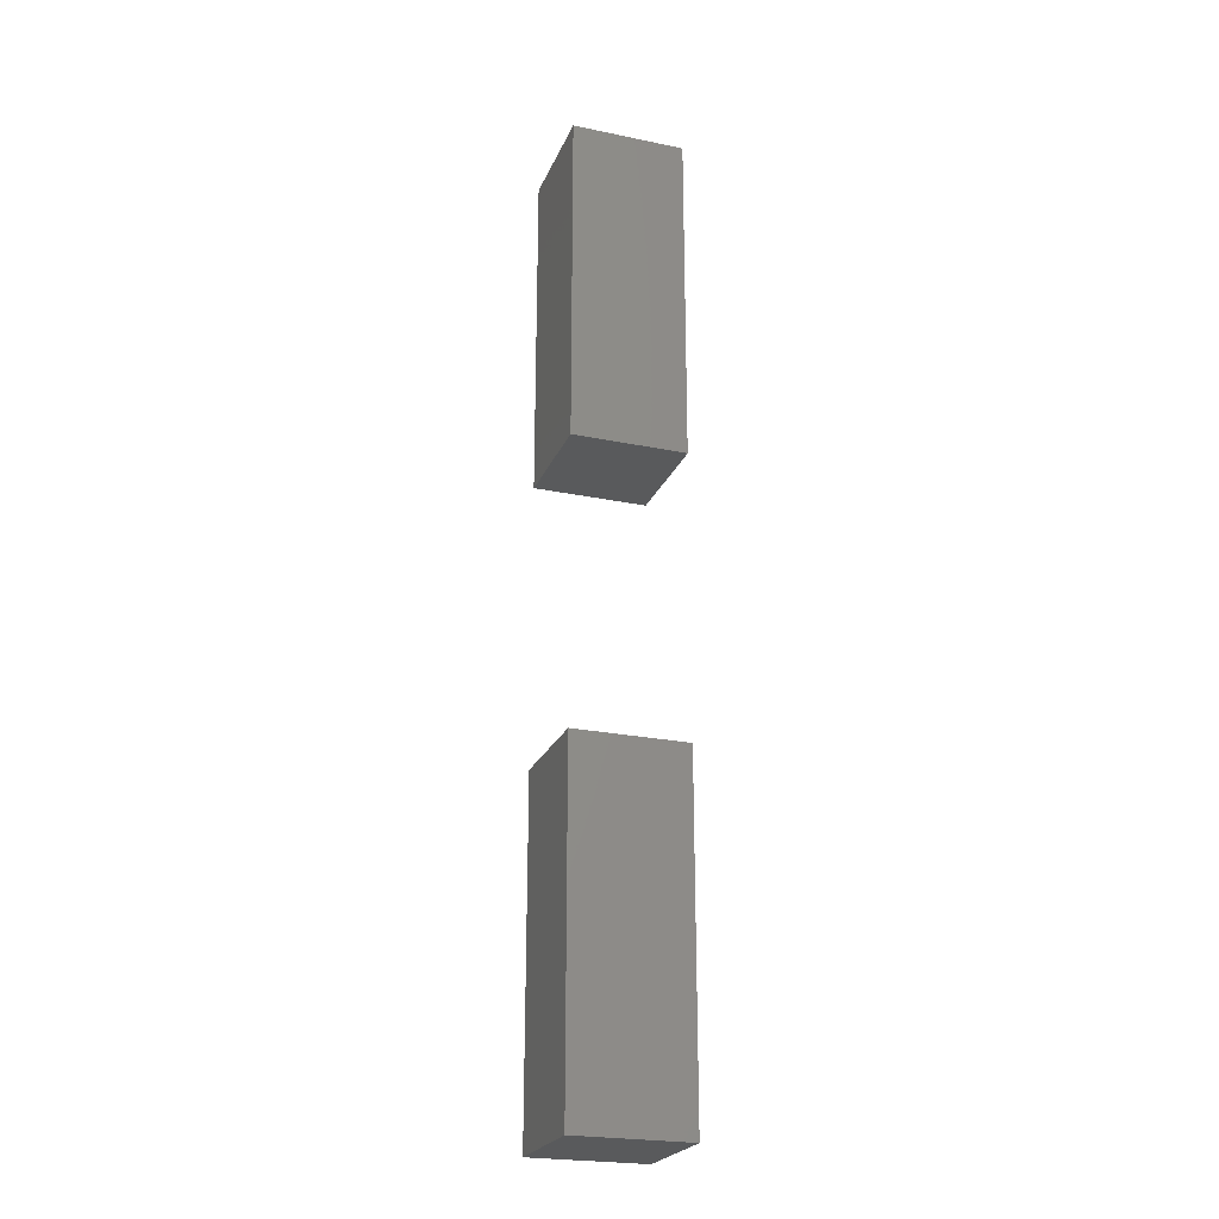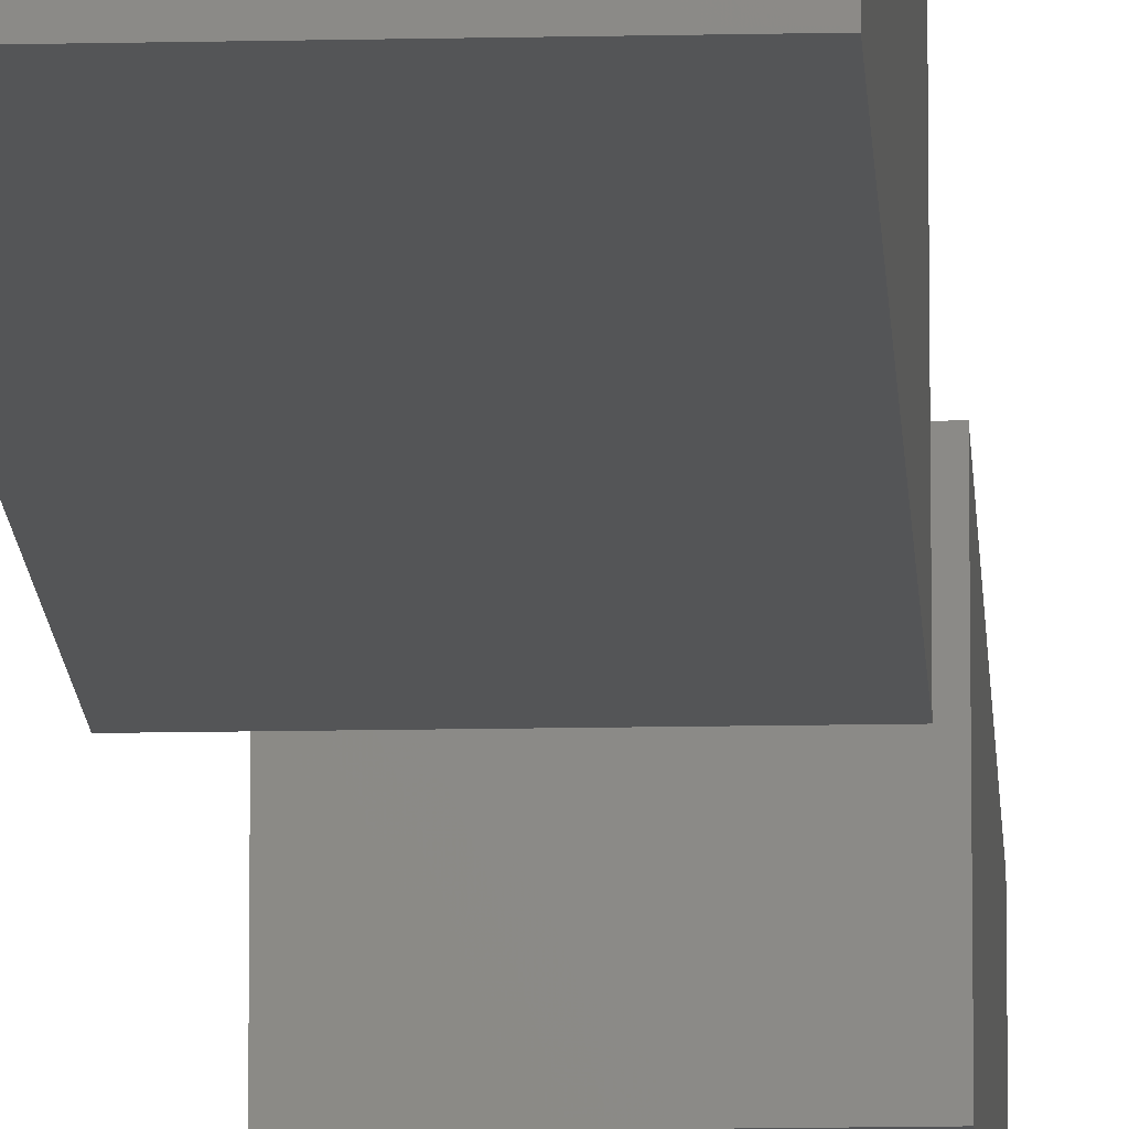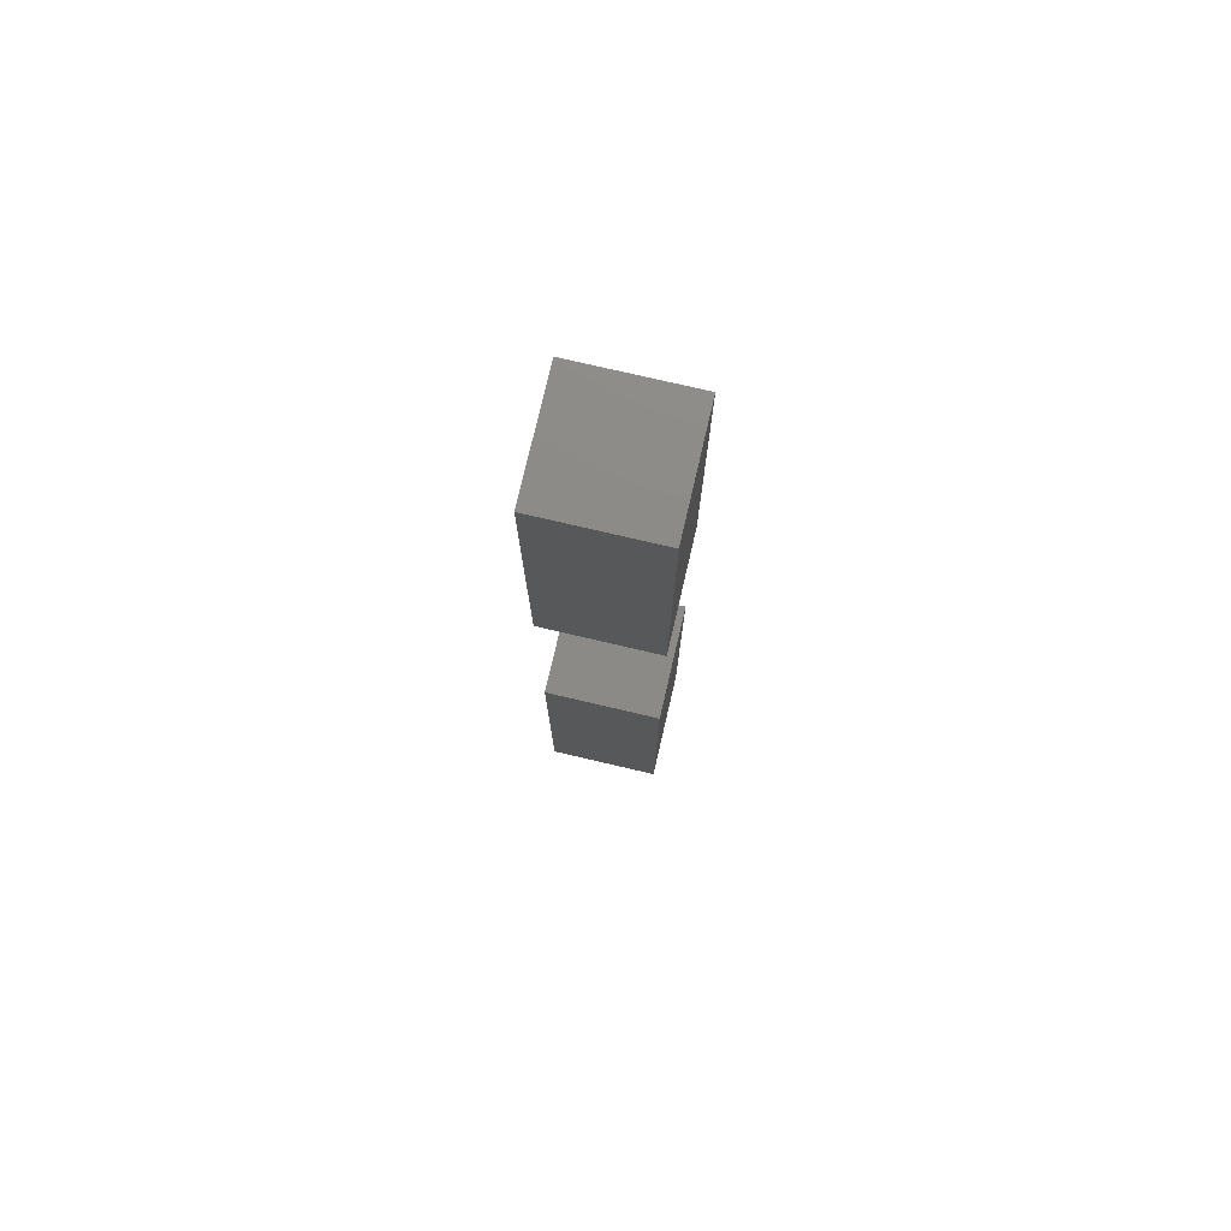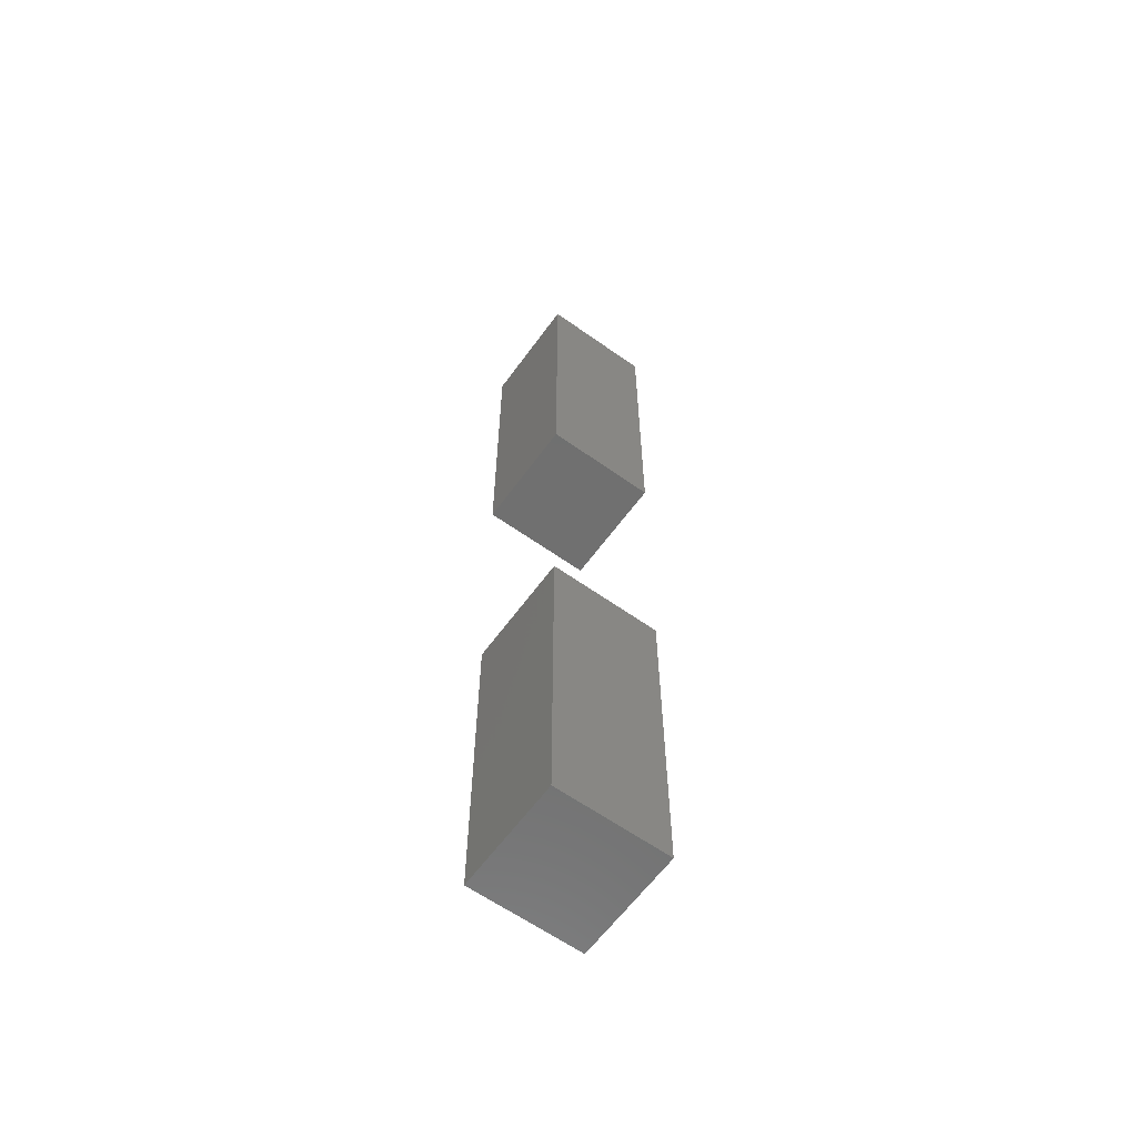
<metadata>
{"format":"stl","ext":"stl","renderer":"f3d","projection":"perspective","resolution":1024,"background":"white","views":[{"elev":-23.8,"azim":71.0,"up":"+Y"},{"elev":-13.5,"azim":2.9,"up":"+Z"},{"elev":76.7,"azim":13.1,"up":"+Y"},{"elev":-61.6,"azim":54.1,"up":"+Y"}]}
</metadata>
<code>
# stl→obj: 16 verts, 24 faces
v 1 1.25 0
v 1 4.25 1
v 1 4.25 0
v 1 1.25 1
v 2 1.25 1
v 2 4.25 1
v 2 4.25 0
v 2 1.25 0
v 1 -4.25 0
v 1 -1.25 1
v 1 -1.25 0
v 1 -4.25 1
v 2 -4.25 1
v 2 -1.25 1
v 2 -1.25 0
v 2 -4.25 0
f 1 2 3
f 2 1 4
f 2 5 6
f 5 2 4
f 5 7 6
f 7 5 8
f 7 2 6
f 2 7 3
f 1 7 8
f 7 1 3
f 1 5 4
f 5 1 8
f 9 10 11
f 10 9 12
f 10 13 14
f 13 10 12
f 13 15 14
f 15 13 16
f 9 15 16
f 15 9 11
f 9 13 12
f 13 9 16
f 15 10 14
f 10 15 11

</code>
